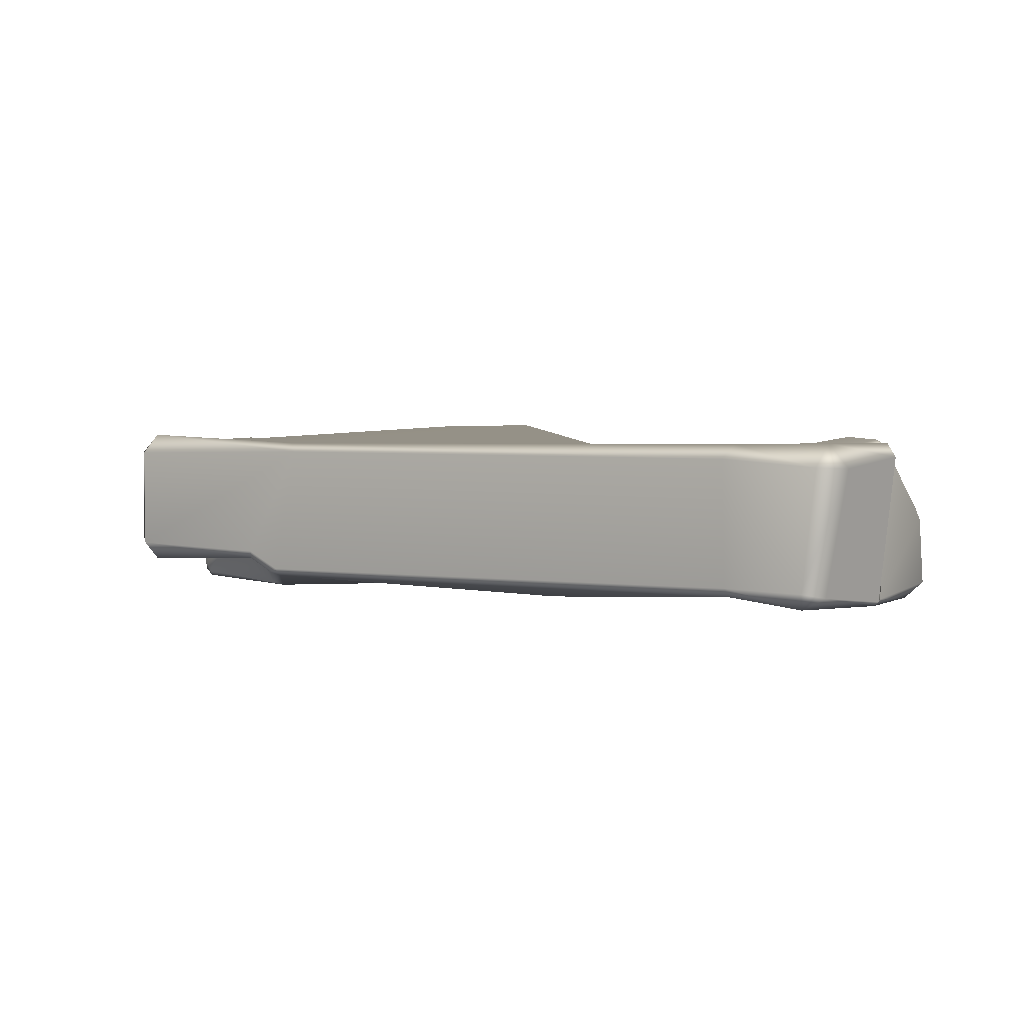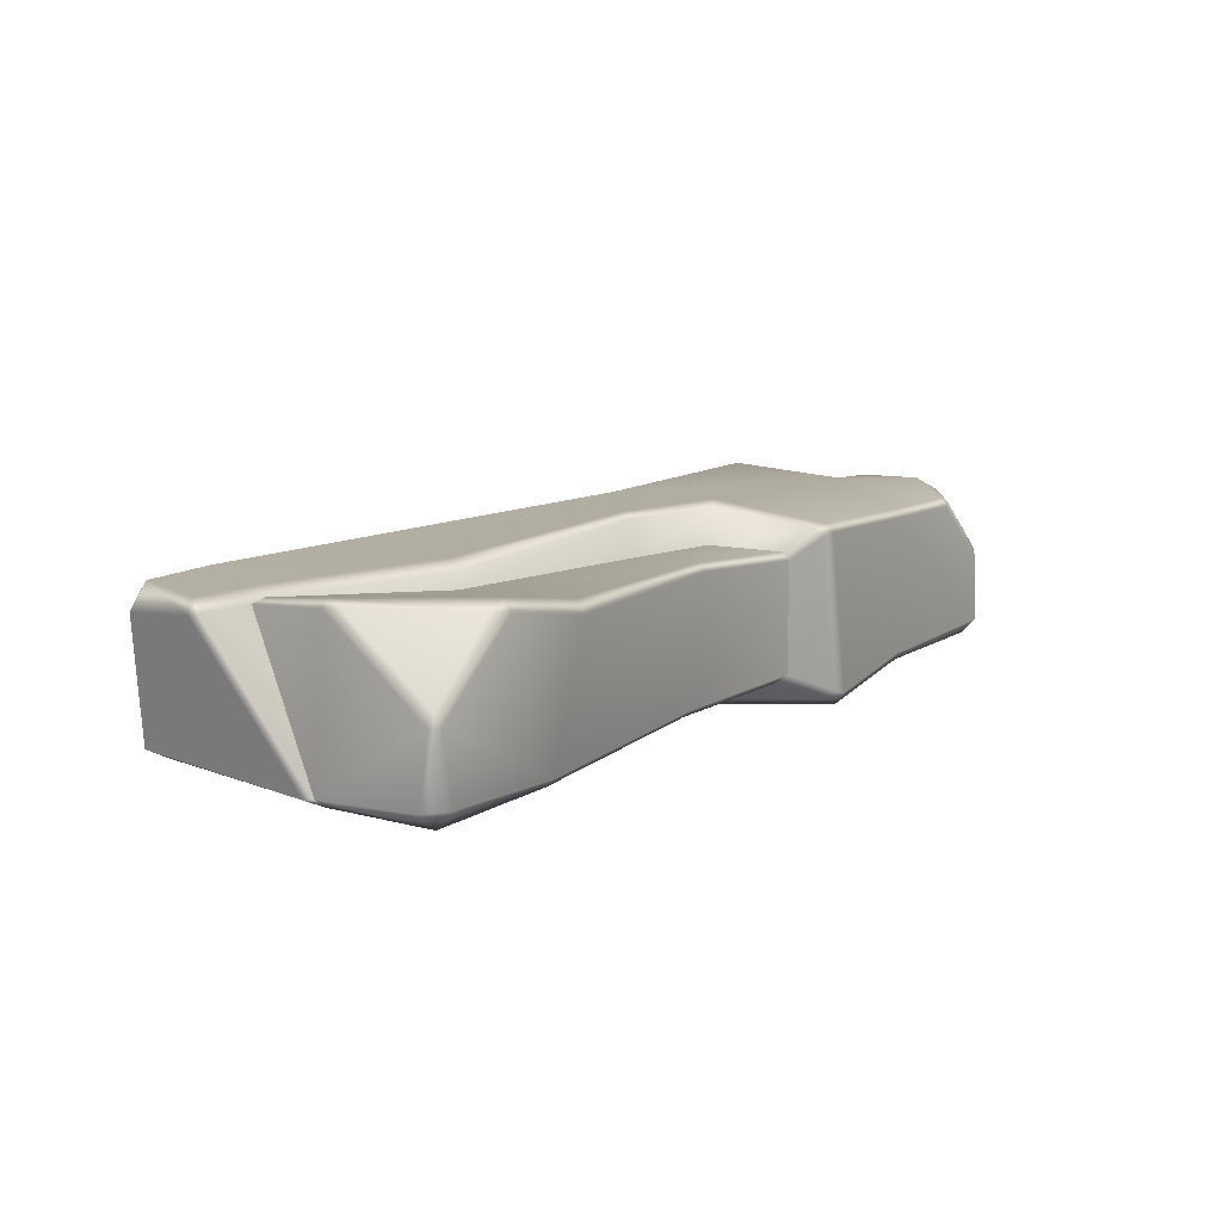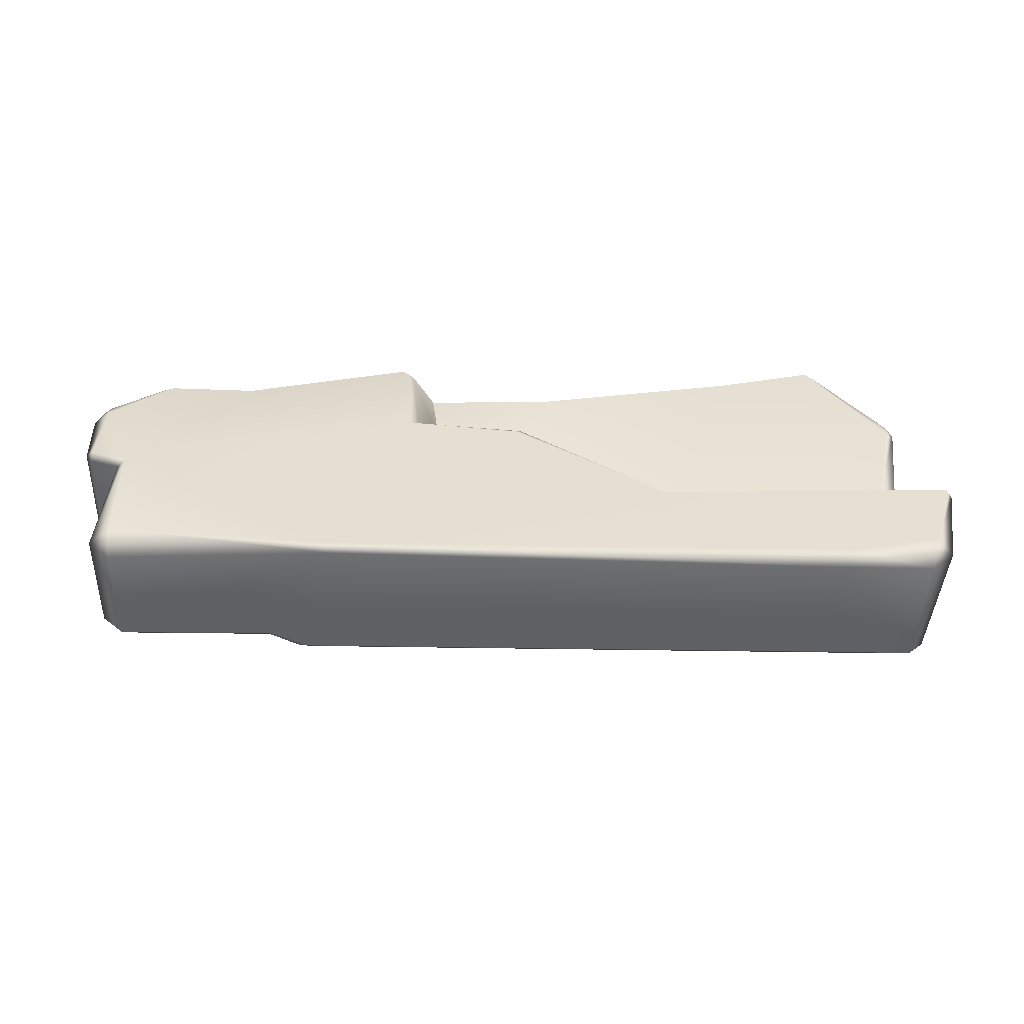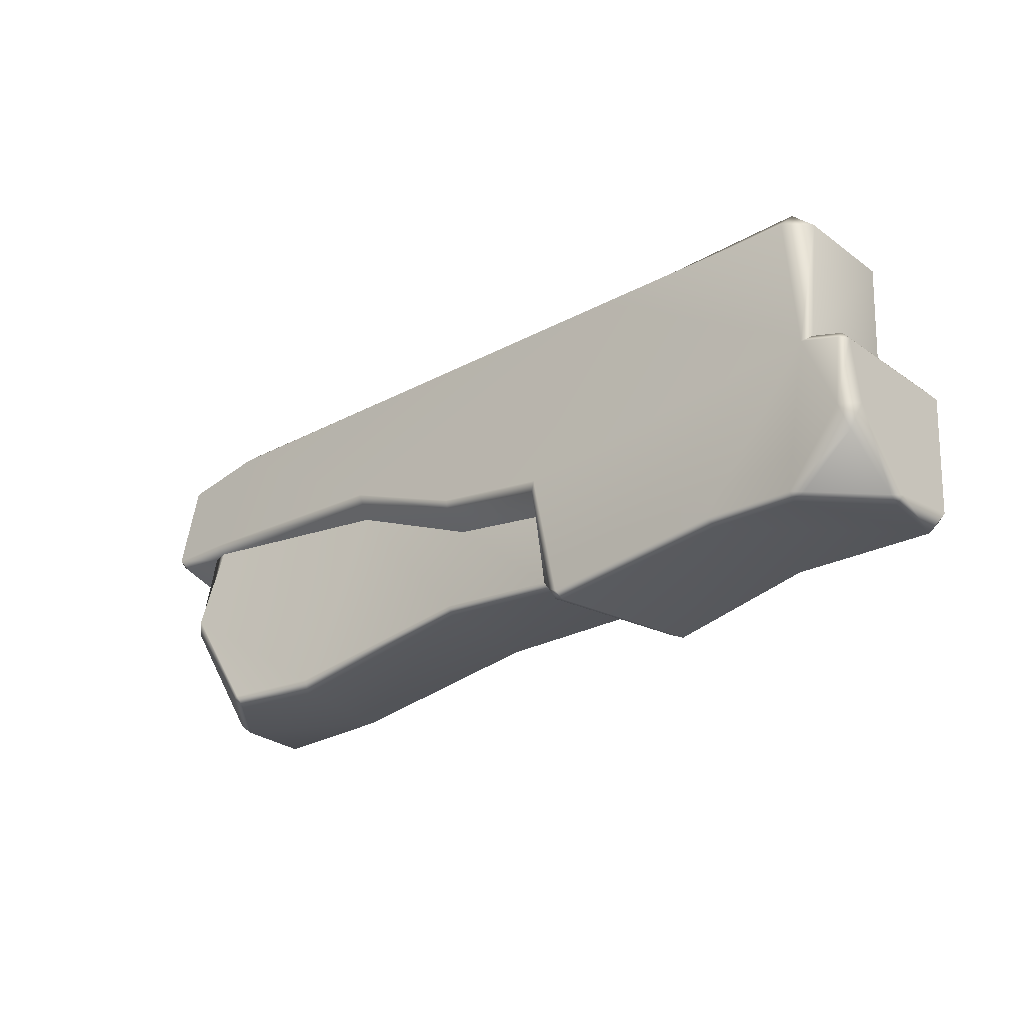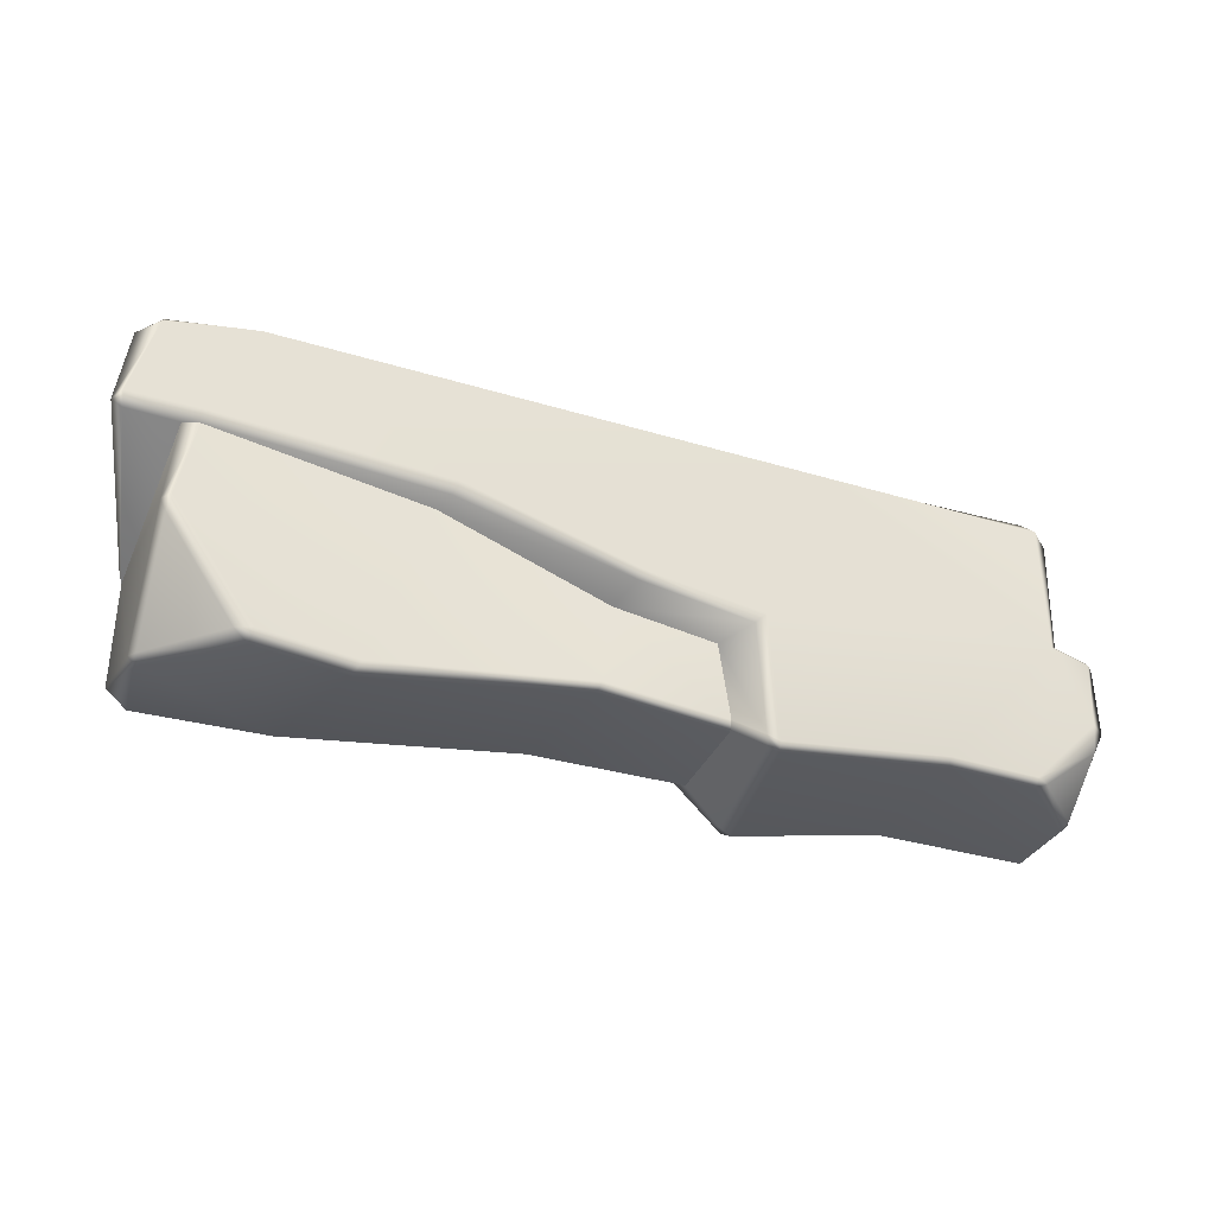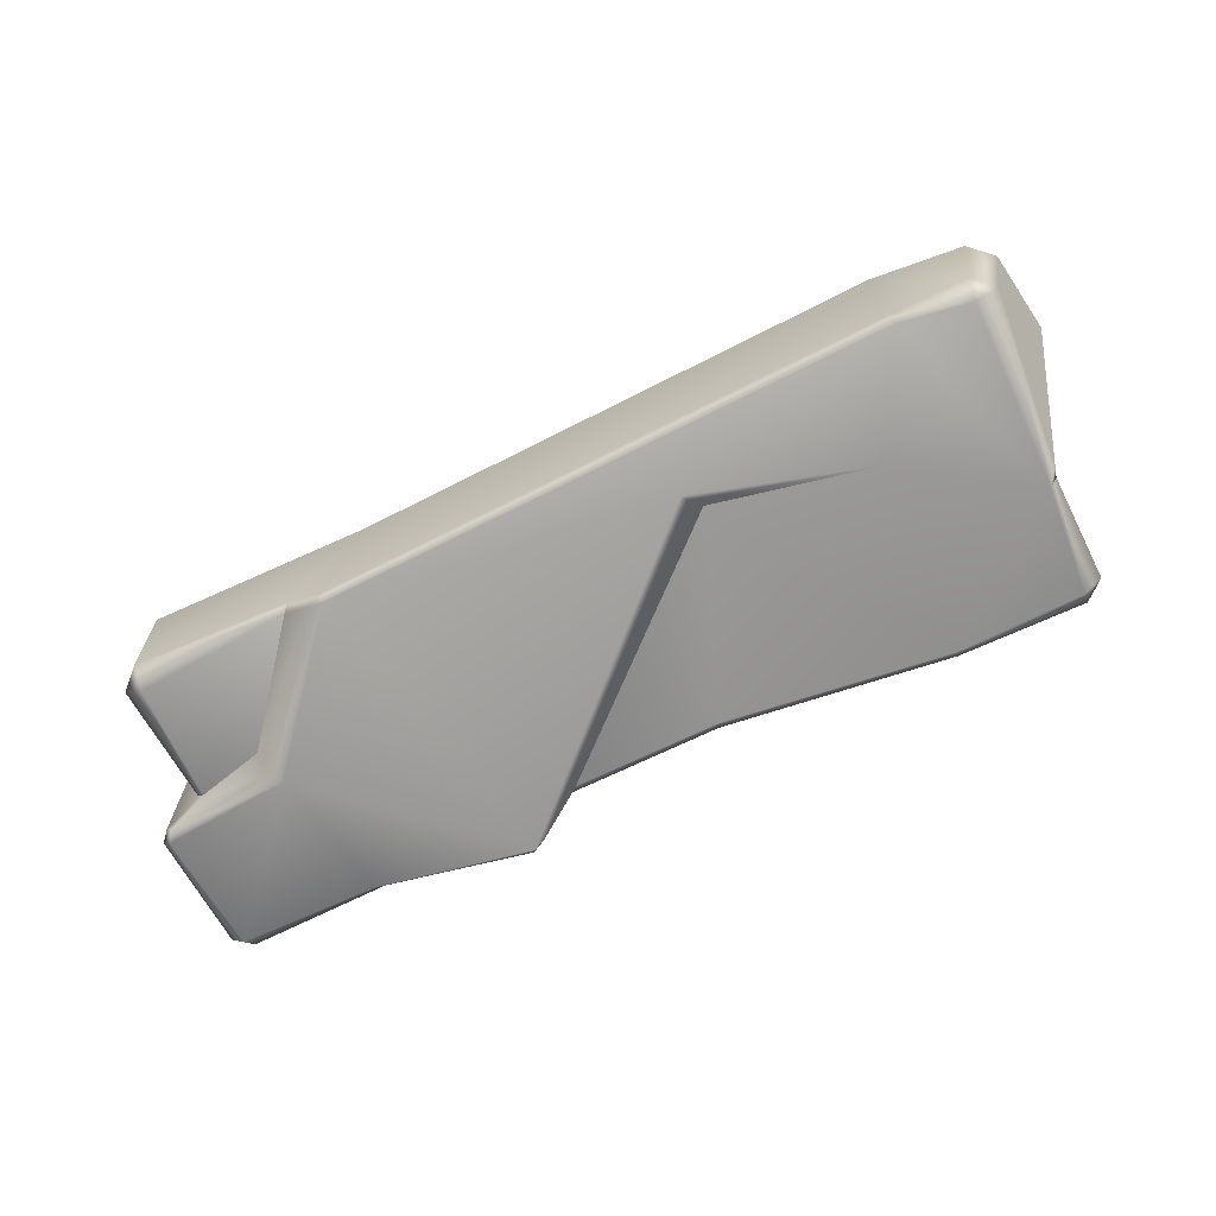
<metadata>
{"format":"obj","ext":"obj","renderer":"f3d","projection":"perspective","resolution":1024,"background":"white","views":[{"elev":2.7,"azim":34.1,"up":"+Y"},{"elev":11.5,"azim":127.4,"up":"+Y"},{"elev":39.3,"azim":0.9,"up":"+Y"},{"elev":-25.8,"azim":-138.7,"up":"+Z"},{"elev":-33.3,"azim":157.9,"up":"+Z"},{"elev":-67.1,"azim":26.2,"up":"+Y"}]}
</metadata>
<code>
g m_wizard_steps_01
v 1.185 -0.1908 -0.4019
v 1.169 -0.008483 -0.4161
v 1.146 -0.006484 -0.4364
v 1.13 -0.1885 -0.4505
v 0.7782 -0.2023 -0.4364
v 0.9392 0.2049 -0.4545
v 1.155 0.02308 -0.4204
v 0.6912 0.1595 -0.4545
v 0.09139 0.1576 -0.3603
v 0.6741 0.1902 -0.4237
v 0.9371 0.2352 -0.425
v 0.1442 -0.1842 -0.3603
v -0.2649 0.1379 -0.3798
v -0.284 -0.173 -0.3666
v 1.131 -0.2395 -0.4012
v 1.18 -0.2164 -0.09146
v 1.185 -0.1908 -0.4019
v 1.157 -0.238 -0.1037
v 0.7798 -0.2231 -0.4149
v 0.8157 -0.2024 0.1181
v 0.3653 -0.1582 0.2027
v 0.1505 -0.2042 -0.3381
v 0.7782 -0.2023 -0.4364
v 0.1442 -0.1842 -0.3603
v -0.2636 -0.1937 -0.3445
v 0.9777 -0.1809 0.428
v 1.17 -0.2066 0.4016
v 1.234 -0.1727 0.3983
v 1.188 -0.2215 -0.06299
v 1.18 -0.2164 -0.09146
v 0.3345 -0.225 0.274
v 0.3424 -0.2039 0.248
v 0.3653 -0.1582 0.2027
v -0.3884 -0.2492 -0.4179
v -0.2636 -0.1937 -0.3445
v -0.424 -0.2696 -0.4307
v -0.6023 -0.1981 0.4057
v -0.9175 -0.2708 0.03399
v -0.9349 -0.2632 0.06172
v -0.639 -0.1893 0.4088
v -1.265 -0.238 0.02823
v -0.8659 -0.2357 -0.3605
v -1.269 -0.2253 -0.3586
v -1.279 -0.2559 0.002523
v -1.315 -0.1821 -0.358
v -1.303 -0.2349 0.001922
v 1.13 -0.1885 -0.4505
v 0.7782 -0.2023 -0.4364
v 0.7798 -0.2231 -0.4149
v 1.131 -0.2395 -0.4012
v 1.185 -0.1908 -0.4019
v 1.188 -0.2215 -0.06299
v 1.315 0.1847 0.1408
v 1.288 0.1902 0.1205
v 1.294 0.2213 0.1467
v 1.188 -0.2215 -0.06299
v 1.288 0.1902 0.1205
v 1.18 -0.2164 -0.09146
v 1.148 0.1858 0.1205
v 1.288 0.1902 0.1205
v 1.294 0.2213 0.1467
v 1.11 0.2194 0.1491
v 1.18 -0.2164 -0.09146
v 1.104 0.1942 0.1248
v 1.152 0.2295 -0.1152
v 1.175 0.2107 -0.1241
v 1.148 0.1858 0.1205
v 1.16 0.2168 -0.1611
v 0.978 0.2088 -0.4203
v 0.9371 0.2352 -0.425
v 0.6741 0.1902 -0.4237
v 0.5007 0.1225 0.08789
v 0.08482 0.1785 -0.3387
v 0.05153 0.1593 -0.1071
v -0.2598 0.1593 -0.3585
v -0.2298 0.1593 -0.1473
v 1.11 0.2194 0.1491
v 0.462 0.1934 0.1365
v 0.475 0.1634 0.1119
v 1.104 0.1942 0.1248
v 0.02303 0.255 -0.08046
v 0.5007 0.1225 0.08789
v 0.05153 0.1593 -0.1071
v -0.2914 0.2491 -0.1235
v -0.2298 0.1593 -0.1473
v 1.148 0.1858 0.1205
v 1.16 0.2168 -0.1611
v 1.155 0.02308 -0.4204
v 1.169 -0.008483 -0.4161
v 1.175 0.2107 -0.1241
v 1.18 -0.2164 -0.09146
v 1.148 0.1858 0.1205
v 1.185 -0.1908 -0.4019
v -0.2598 0.1593 -0.3585
v -0.3243 0.2174 -0.4148
v -0.333 0.1984 -0.4412
v -0.2649 0.1379 -0.3798
v -0.3625 0.2057 -0.4515
v -0.3562 0.2276 -0.4325
v -0.8505 0.1777 -0.3785
v -0.8424 0.1995 -0.358
v -1.095 0.1797 -0.3847
v -1.096 0.2014 -0.3655
v -1.129 0.1868 -0.3721
v -1.28 0.1966 -0.2535
v -1.286 0.03644 -0.3757
v -0.2649 0.1379 -0.3798
v 0.09139 0.1576 -0.3603
v 0.08482 0.1785 -0.3387
v -0.2598 0.1593 -0.3585
v 0.6741 0.1902 -0.4237
v -0.2636 -0.1937 -0.3445
v 0.1442 -0.1842 -0.3603
v -0.284 -0.173 -0.3666
v -1.155 -0.1693 0.3857
v -1.176 -0.1454 0.04551
v -1.198 -0.1233 0.04009
v -1.218 -0.113 0.3857
v -0.978 -0.1605 0.0962
v -0.7211 -0.1487 0.4073
v -1.155 -0.1134 0.4426
v -0.7086 -0.1256 0.4248
v -0.7211 -0.1487 0.4073
v -1.155 -0.1693 0.3857
v -0.5223 0.1887 0.4249
v -1.154 0.181 0.4438
v -1.218 -0.113 0.3857
v -1.219 0.1813 0.3845
v -1.154 0.2401 0.3845
v -0.5469 0.2156 0.4108
v 0.9658 0.1807 0.4545
v 0.9874 0.219 0.4222
v 1.219 0.1607 0.4325
v 1.228 0.2228 0.3754
v 0.97 -0.1562 0.4481
v -0.6029 -0.1765 0.4248
v -0.639 -0.1893 0.4088
v -0.7211 -0.1487 0.4073
v 0.9777 -0.1809 0.428
v 1.17 -0.2066 0.4016
v 1.187 -0.1607 0.4486
v -1.219 0.1813 0.3845
v -1.198 0.1995 0.04503
v -1.174 0.2202 0.02973
v -1.154 0.2401 0.3845
v -0.5469 0.2156 0.4108
v -0.3155 0.2681 -0.1021
v -0.3562 0.2276 -0.4325
v -0.3243 0.2174 -0.4148
v -0.2914 0.2491 -0.1235
v 0.01693 0.2708 -0.0556
v 0.02303 0.255 -0.08046
v 0.462 0.1934 0.1365
v -0.2298 0.1593 -0.1473
v -0.2598 0.1593 -0.3585
v -0.8424 0.1995 -0.358
v -1.096 0.2014 -0.3655
v 0.9874 0.219 0.4222
v 1.11 0.2194 0.1491
v 1.228 0.2228 0.3754
v 1.294 0.2213 0.1467
v -1.267 0.2286 -0.1903
v -1.28 0.1966 -0.2535
v -1.129 0.1868 -0.3721
v -1.315 0.1899 -0.1891
v -1.303 0.1998 -0.00527
v -1.28 0.2213 -0.001768
v -1.283 0.2 0.01945
v -1.198 0.1995 0.04503
v -0.3625 0.2057 -0.4515
v -0.4384 -0.2385 -0.4507
v -0.4032 -0.2272 -0.4359
v -0.333 0.1984 -0.4412
v -0.3884 -0.2492 -0.4179
v -0.8505 0.1777 -0.3785
v -0.8505 -0.2117 -0.3785
v -0.8659 -0.2357 -0.3605
v -0.424 -0.2696 -0.4307
v -1.269 -0.2253 -0.3586
v -1.267 -0.1799 -0.4
v -0.2649 0.1379 -0.3798
v -0.284 -0.173 -0.3666
v -1.095 0.1797 -0.3847
v -1.28 0.002441 -0.3895
v -1.303 0.003062 -0.3696
v -1.315 -0.1821 -0.358
v -1.129 0.1868 -0.3721
v -1.286 0.03644 -0.3757
v -0.2636 -0.1937 -0.3445
v 0.6912 0.1595 -0.4545
v 0.9392 0.2049 -0.4545
v 0.9371 0.2352 -0.425
v 0.978 0.2088 -0.4203
v 1.155 0.02308 -0.4204
v -0.6029 -0.1765 0.4248
v 0.9777 -0.1809 0.428
v -0.6023 -0.1981 0.4057
v -0.639 -0.1893 0.4088
v 0.97 -0.1562 0.4481
v 1.187 -0.1607 0.4486
v 1.17 -0.2066 0.4016
v 1.234 -0.1727 0.3983
v -0.9175 -0.2708 0.03399
v -1.279 -0.2559 0.002523
v -1.265 -0.238 0.02823
v -1.284 -0.2135 0.02594
v -1.303 -0.2349 0.001922
v 1.187 -0.1607 0.4486
v 1.219 0.1607 0.4325
v 1.282 0.1581 0.3713
v 1.234 -0.1727 0.3983
v 1.228 0.2228 0.3754
v 1.315 0.1847 0.1408
v 1.282 0.1581 0.3713
v 1.228 0.2228 0.3754
v 1.294 0.2213 0.1467
v 1.234 -0.1727 0.3983
v 1.188 -0.2215 -0.06299
v 0.978 0.2088 -0.4203
v 1.155 0.02308 -0.4204
v 1.16 0.2168 -0.1611
v -1.198 0.1995 0.04503
v -1.219 0.1813 0.3845
v -1.218 -0.113 0.3857
v -1.198 -0.1233 0.04009
v -1.176 -0.1454 0.04551
v -0.978 -0.1605 0.0962
v -0.9349 -0.2632 0.06172
v -1.265 -0.238 0.02823
v -1.284 -0.2135 0.02594
v -1.198 -0.1233 0.04009
v -1.198 0.1995 0.04503
v -1.283 0.2 0.01945
v -1.315 0.1899 -0.1891
v -1.303 0.1998 -0.00527
v -1.303 -0.2349 0.001922
v -1.303 0.003062 -0.3696
v -1.315 -0.1821 -0.358
v -1.283 0.2 0.01945
v -1.284 -0.2135 0.02594
v -1.155 -0.1693 0.3857
v -1.218 -0.113 0.3857
v -1.155 -0.1134 0.4426
v -1.219 0.1813 0.3845
v -1.154 0.2401 0.3845
v -1.154 0.181 0.4438
v 1.155 0.02308 -0.4204
v 1.146 -0.006484 -0.4364
v 1.169 -0.008483 -0.4161
v -0.978 -0.1605 0.0962
v -0.7211 -0.1487 0.4073
v -0.639 -0.1893 0.4088
v -0.978 -0.1605 0.0962
v -0.639 -0.1893 0.4088
v -0.9349 -0.2632 0.06172
v -1.315 0.1899 -0.1891
v -1.303 0.003062 -0.3696
v -1.286 0.03644 -0.3757
v -1.28 0.1966 -0.2535
g m_wizard_steps_01_0
f 3 2 1
f 4 3 1
f 3 4 5
f 6 3 5
f 7 3 6
f 8 6 5
f 9 8 5
f 10 8 9
f 10 11 8
f 12 9 5
f 13 9 12
f 14 13 12
f 17 16 15
f 16 18 15
f 19 15 18
f 20 19 18
f 19 20 21
f 22 19 21
f 23 19 22
f 24 23 22
f 24 22 25
f 21 25 22
f 20 18 26
f 18 27 26
f 28 27 18
f 29 28 18
f 18 30 29
f 31 20 26
f 32 20 31
f 20 32 33
f 33 32 34
f 35 33 34
f 32 31 36
f 34 32 36
f 36 31 37
f 31 26 37
f 36 37 38
f 39 38 37
f 40 39 37
f 39 41 38
f 36 38 42
f 42 38 43
f 38 44 43
f 43 44 45
f 44 46 45
f 49 48 47
f 50 49 47
f 50 47 51
f 54 53 52
f 54 55 53
f 58 57 56
f 61 60 59
f 62 61 59
f 59 60 63
f 66 65 64
f 67 66 64
f 65 66 68
f 68 69 65
f 69 70 65
f 65 70 71
f 72 65 71
f 72 64 65
f 71 73 72
f 73 74 72
f 74 73 75
f 76 74 75
f 79 78 77
f 80 79 77
f 79 81 78
f 82 79 80
f 81 79 82
f 83 81 82
f 84 81 83
f 85 84 83
f 80 77 86
f 89 88 87
f 90 89 87
f 91 89 90
f 91 90 92
f 91 93 89
f 96 95 94
f 97 96 94
f 95 96 98
f 99 95 98
f 98 100 99
f 100 101 99
f 100 102 101
f 102 103 101
f 103 102 104
f 104 106 105
f 109 108 107
f 110 109 107
f 109 111 108
f 114 113 112
f 117 116 115
f 118 117 115
f 116 119 115
f 119 120 115
f 123 122 121
f 124 123 121
f 122 125 121
f 125 126 121
f 121 126 127
f 126 128 127
f 126 125 129
f 125 130 129
f 125 131 130
f 131 132 130
f 131 133 132
f 133 134 132
f 135 131 125
f 136 135 125
f 122 136 125
f 137 136 122
f 138 137 122
f 139 135 136
f 139 140 135
f 141 133 131
f 135 141 131
f 144 143 142
f 145 144 142
f 146 144 145
f 146 147 144
f 147 148 144
f 149 148 147
f 150 149 147
f 150 147 151
f 146 151 147
f 152 150 151
f 152 151 153
f 146 153 151
f 149 150 154
f 155 149 154
f 148 156 144
f 156 157 144
f 146 158 153
f 158 159 153
f 158 160 159
f 160 161 159
f 163 162 157
f 164 163 157
f 162 163 165
f 162 165 166
f 167 162 166
f 168 167 166
f 167 168 169
f 144 167 169
f 162 167 144
f 157 162 144
f 172 171 170
f 173 172 170
f 171 172 174
f 170 171 175
f 171 176 175
f 177 176 171
f 178 177 171
f 178 171 174
f 177 179 176
f 179 180 176
f 175 176 180
f 172 173 181
f 182 172 181
f 172 182 174
f 180 183 175
f 180 184 183
f 185 184 180
f 186 185 180
f 179 186 180
f 183 184 187
f 184 188 187
f 184 185 188
f 182 189 174
f 192 191 190
f 192 193 191
f 193 194 191
f 197 196 195
f 195 198 197
f 201 200 199
f 201 202 200
f 205 204 203
f 204 205 206
f 207 204 206
f 210 209 208
f 211 210 208
f 212 209 210
f 215 214 213
f 216 215 213
f 213 214 217
f 218 213 217
f 221 220 219
f 224 223 222
f 225 224 222
f 228 227 226
f 229 228 226
f 230 229 226
f 231 230 226
f 231 232 230
f 232 233 230
f 236 235 234
f 236 234 237
f 236 237 238
f 239 235 236
f 240 239 236
f 243 242 241
f 246 245 244
f 249 248 247
f 252 251 250
f 255 254 253
f 258 257 256
f 259 258 256

</code>
